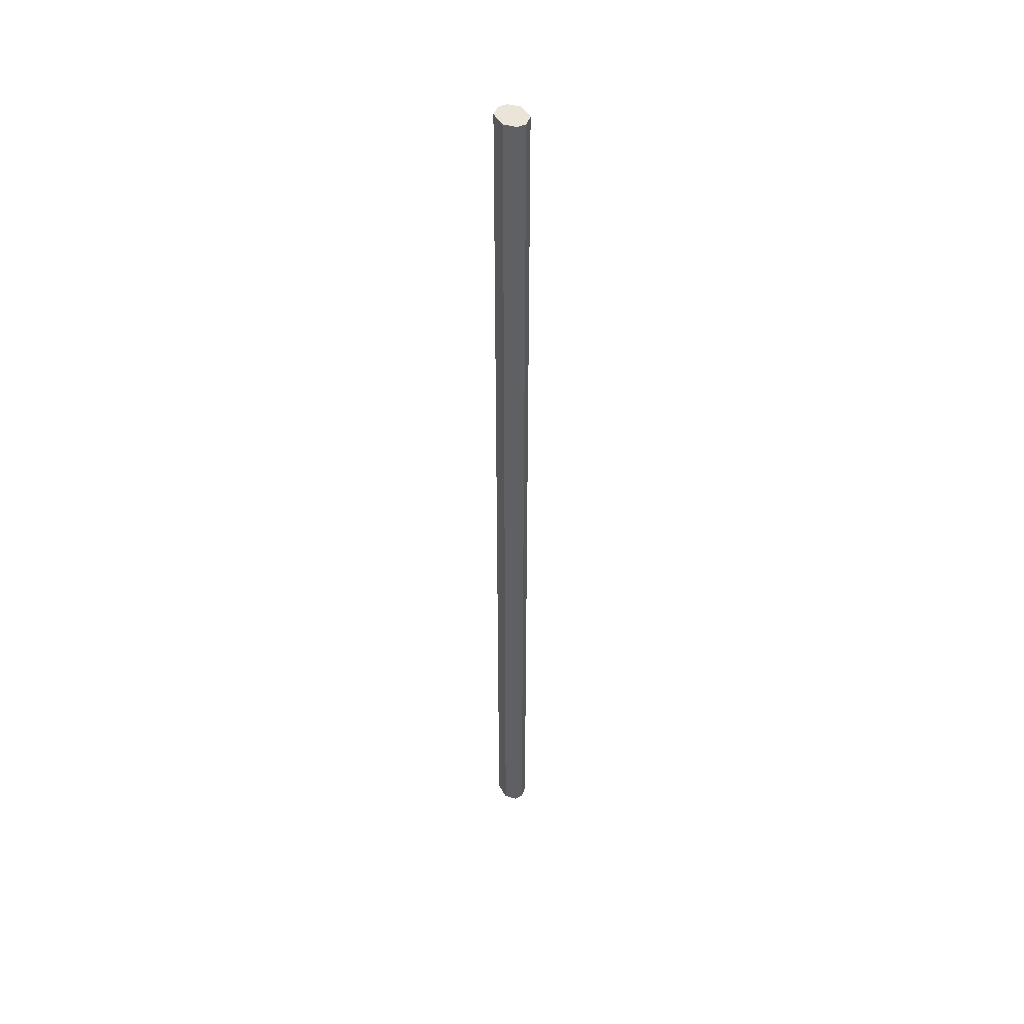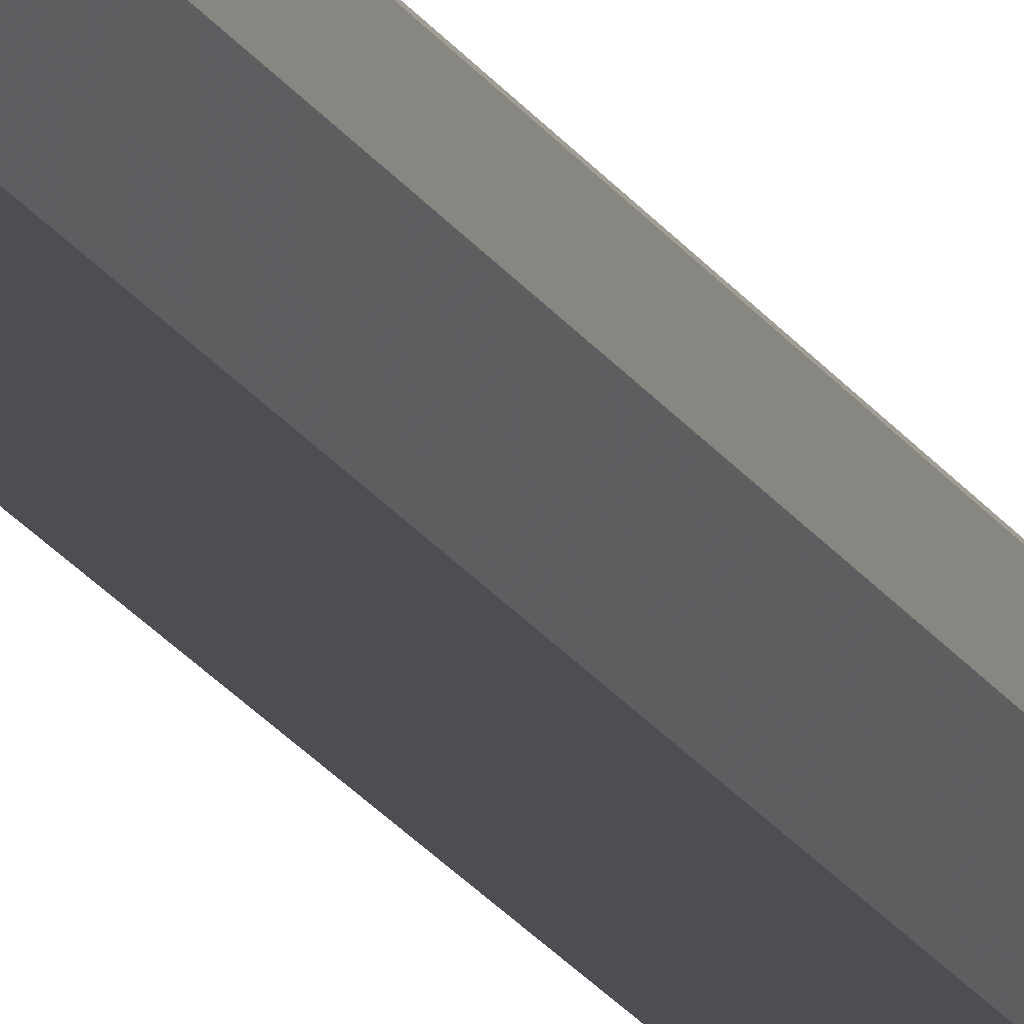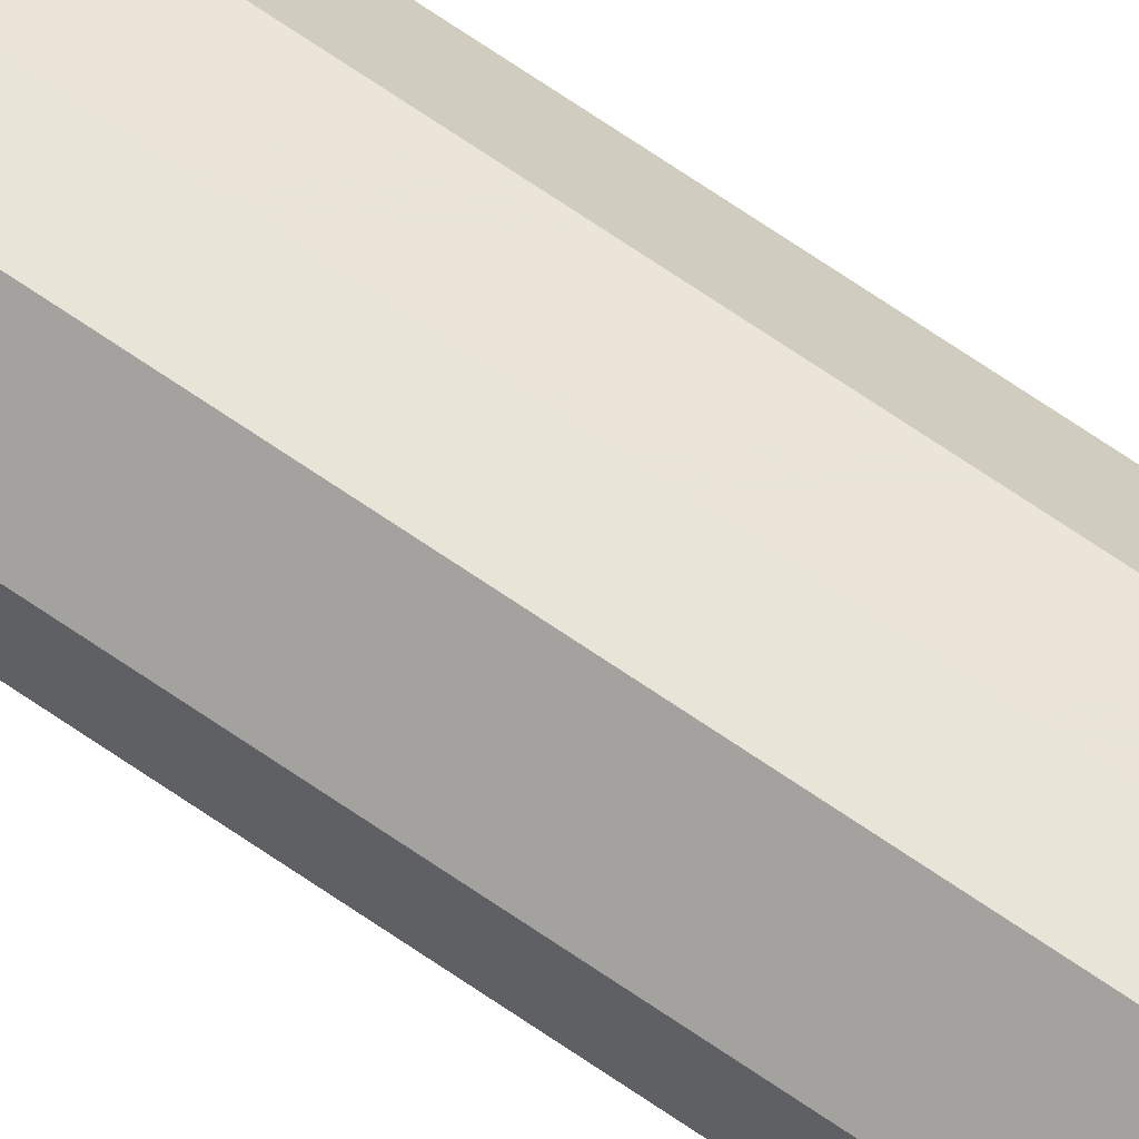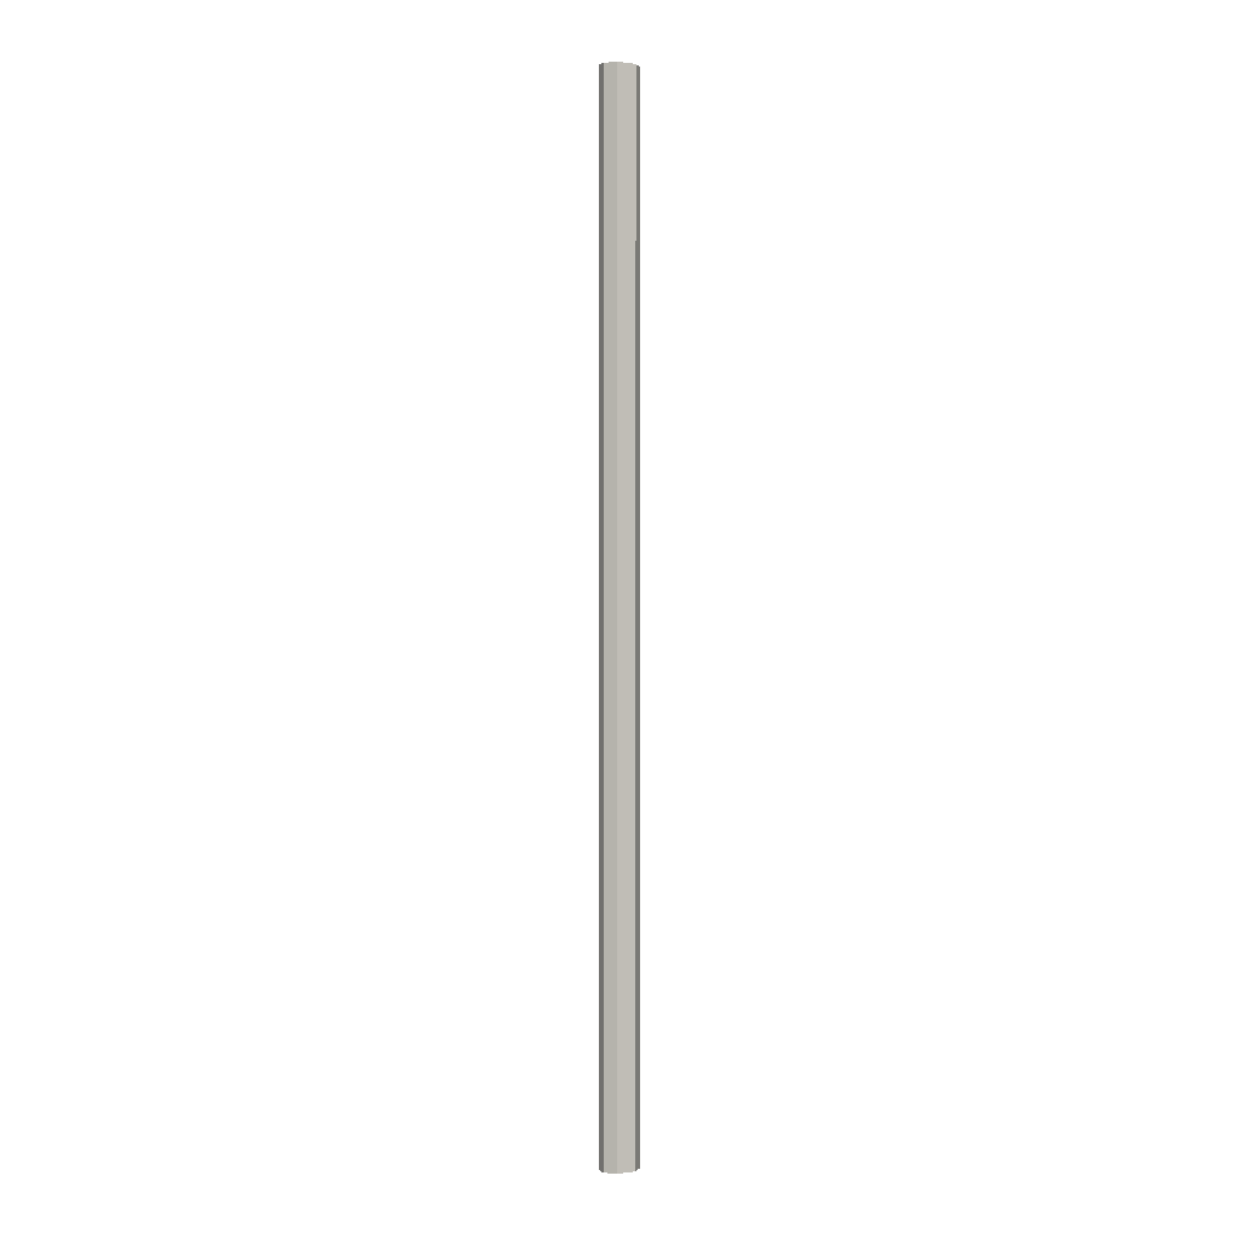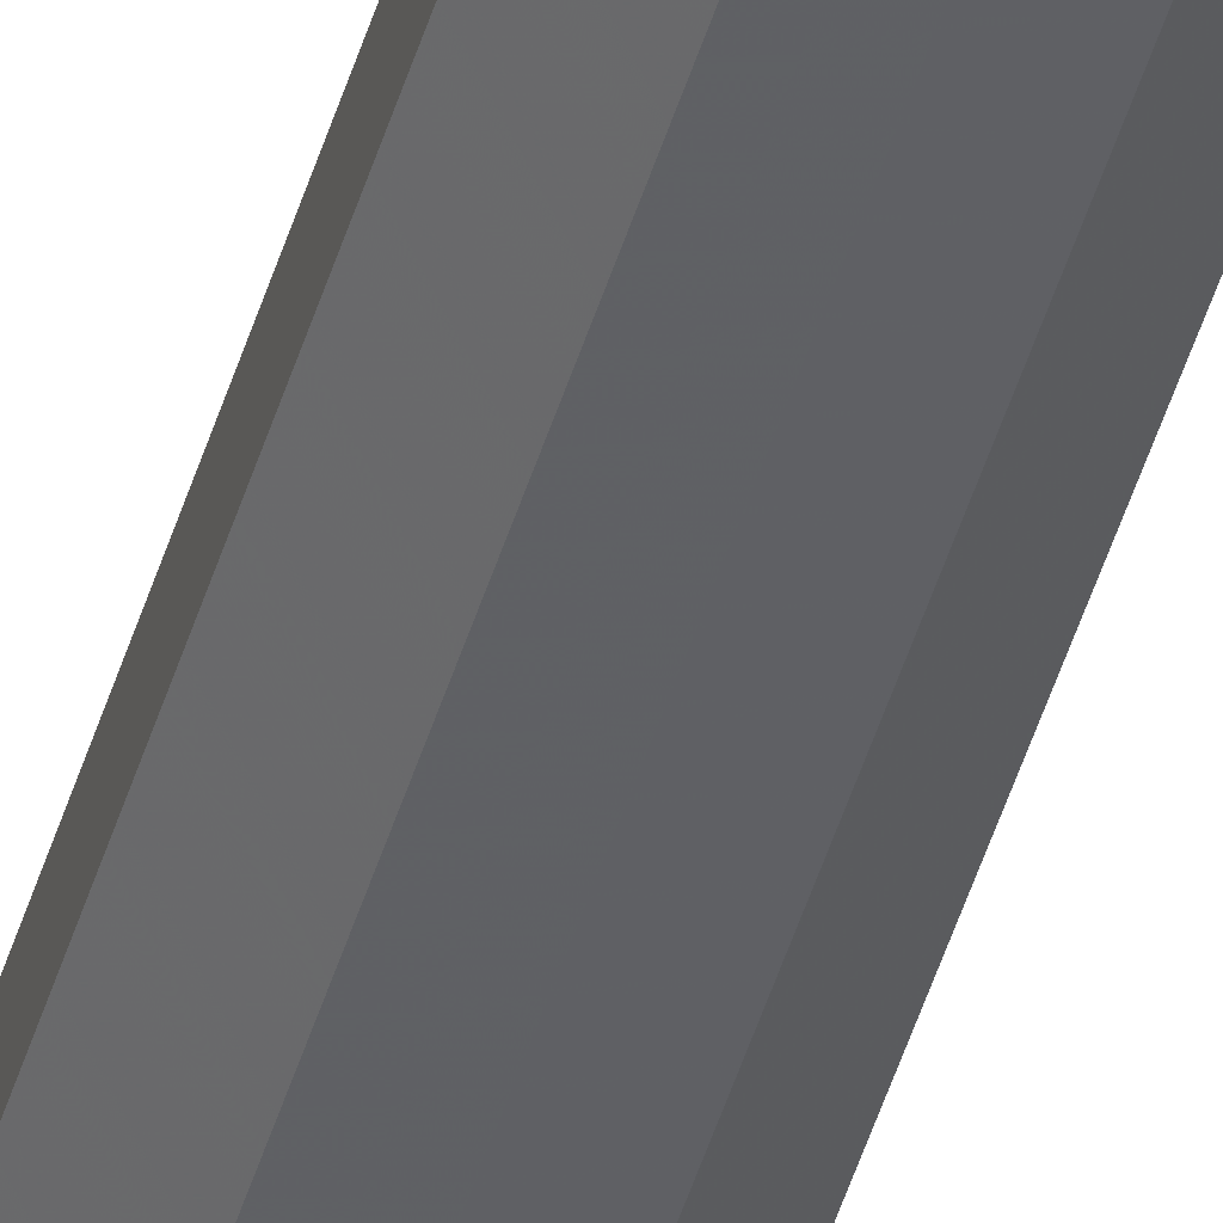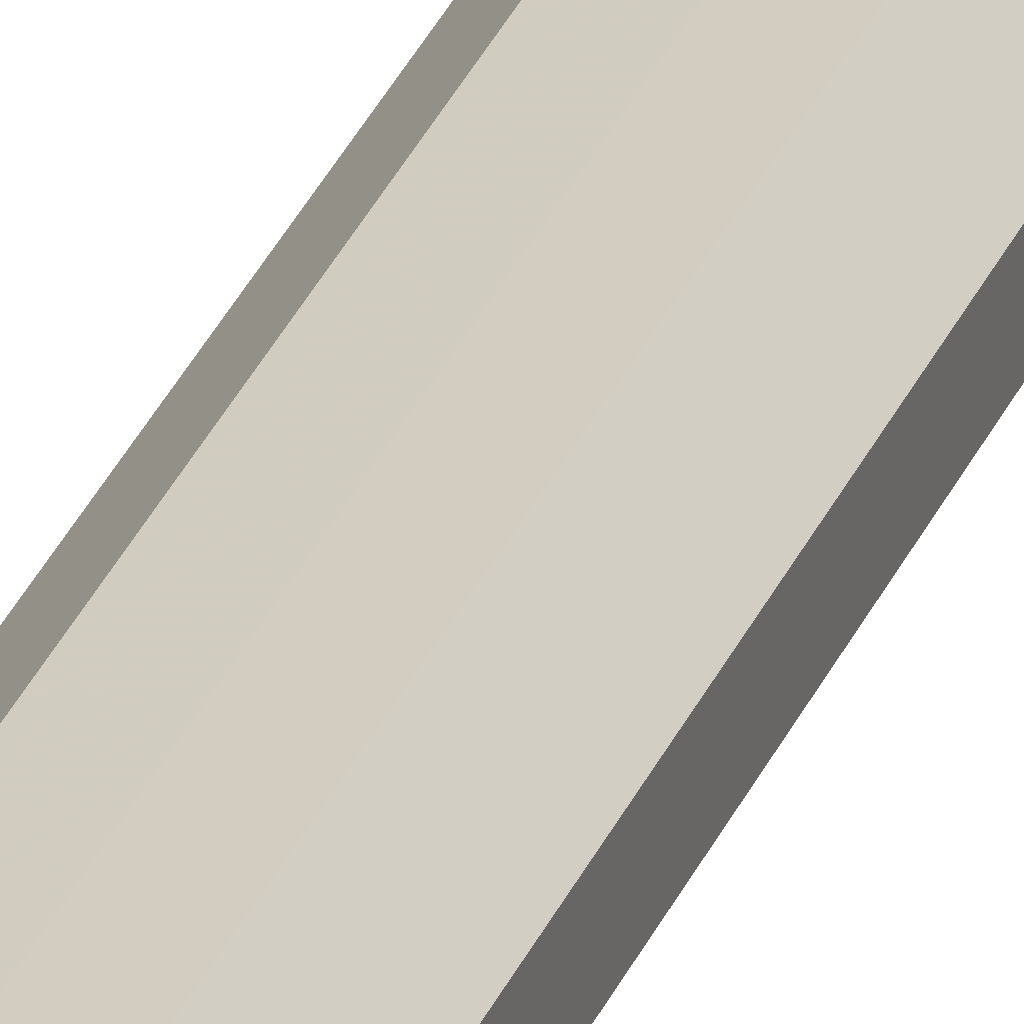
<metadata>
{"format":"obj","ext":"obj","renderer":"f3d","projection":"perspective","resolution":1024,"background":"white","views":[{"elev":44.6,"azim":62.8,"up":"+Z"},{"elev":-17.3,"azim":19.6,"up":"+Y"},{"elev":59.9,"azim":-53.3,"up":"+Y"},{"elev":0.8,"azim":153.4,"up":"+Z"},{"elev":-45.2,"azim":-15.8,"up":"+Y"},{"elev":24.4,"azim":16.1,"up":"+Y"}]}
</metadata>
<code>
o 2717
v 2223 1889 22.7
v 2223 1889 22.7
v 2223 1889 23.77
v 2223 1889 22.7
v 2223 1889 23.77
v 2223 1889 22.7
v 2223 1889 23.77
v 2223 1889 22.7
v 2223 1889 23.77
v 2223 1889 22.7
v 2223 1889 23.77
v 2223 1889 22.7
v 2223 1889 23.77
v 2223 1889 22.7
v 2223 1889 23.77
v 2223 1889 22.7
v 2223 1889 23.77
v 2223 1889 22.7
v 2223 1889 23.77
v 2223 1889 23.77
v 2223 1889 23.77
v 2223 1889 22.7
v 2223 1889 23.77
v 2223 1889 22.7
v 2223 1889 23.77
v 2223 1889 23.77
v 2223 1889 22.7
v 2223 1889 23.77
v 2223 1889 22.7
v 2223 1889 22.7
v 2223 1889 23.77
v 2223 1889 23.77
v 2223 1889 22.7
v 2223 1889 23.77
v 2223 1889 22.7
v 2223 1889 22.7
v 2223 1889 23.77
v 2223 1889 23.77
v 2223 1889 22.7
v 2223 1889 22.7
v 2223 1889 22.7
v 2223 1889 22.7
v 2223 1889 22.7
v 2223 1889 22.7
v 2223 1889 22.7
v 2223 1889 22.7
v 2223 1889 22.7
v 2223 1889 22.7
v 2223 1889 22.7
v 2223 1889 22.7
v 2223 1889 22.7
v 2223 1889 23.77
v 2223 1889 23.77
v 2223 1889 23.77
v 2223 1889 23.77
v 2223 1889 23.77
v 2223 1889 23.77
v 2223 1889 23.77
v 2223 1889 23.77
v 2223 1889 23.77
v 2223 1889 23.77
v 2223 1889 23.77
f 1 2 3
f 2 4 5
f 6 1 7
f 4 8 9
f 10 6 11
f 8 12 13
f 14 10 15
f 12 16 17
f 18 14 19
f 16 18 20
f 21 22 23
f 23 24 25
f 26 27 21
f 28 29 26
f 25 30 31
f 32 33 28
f 34 35 32
f 31 36 37
f 38 39 34
f 37 40 38
f 41 42 43
f 41 44 42
f 41 43 45
f 41 46 44
f 41 45 47
f 41 48 46
f 41 47 49
f 41 50 48
f 41 49 51
f 41 51 50
f 52 53 54
f 52 55 53
f 52 54 56
f 52 57 55
f 52 56 58
f 52 59 57
f 52 58 60
f 52 61 59
f 52 60 62
f 52 62 61

</code>
